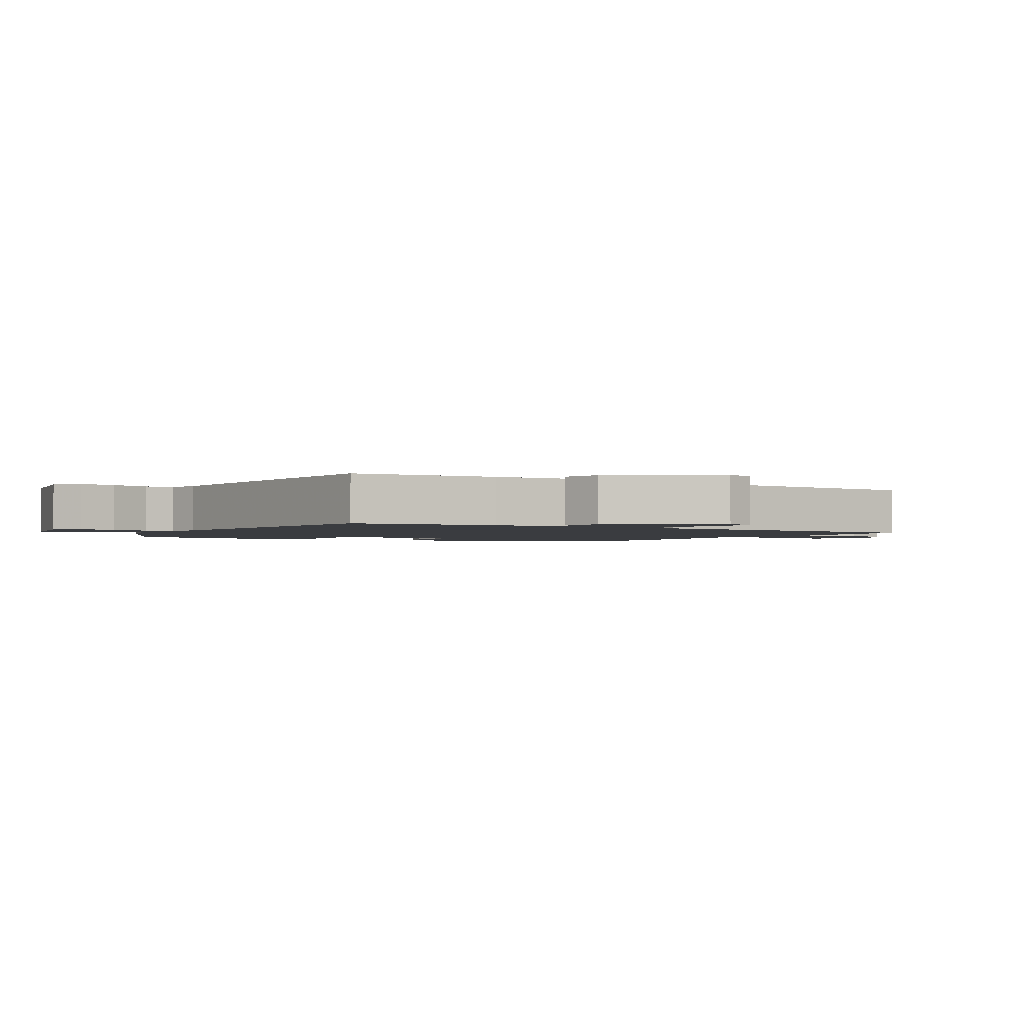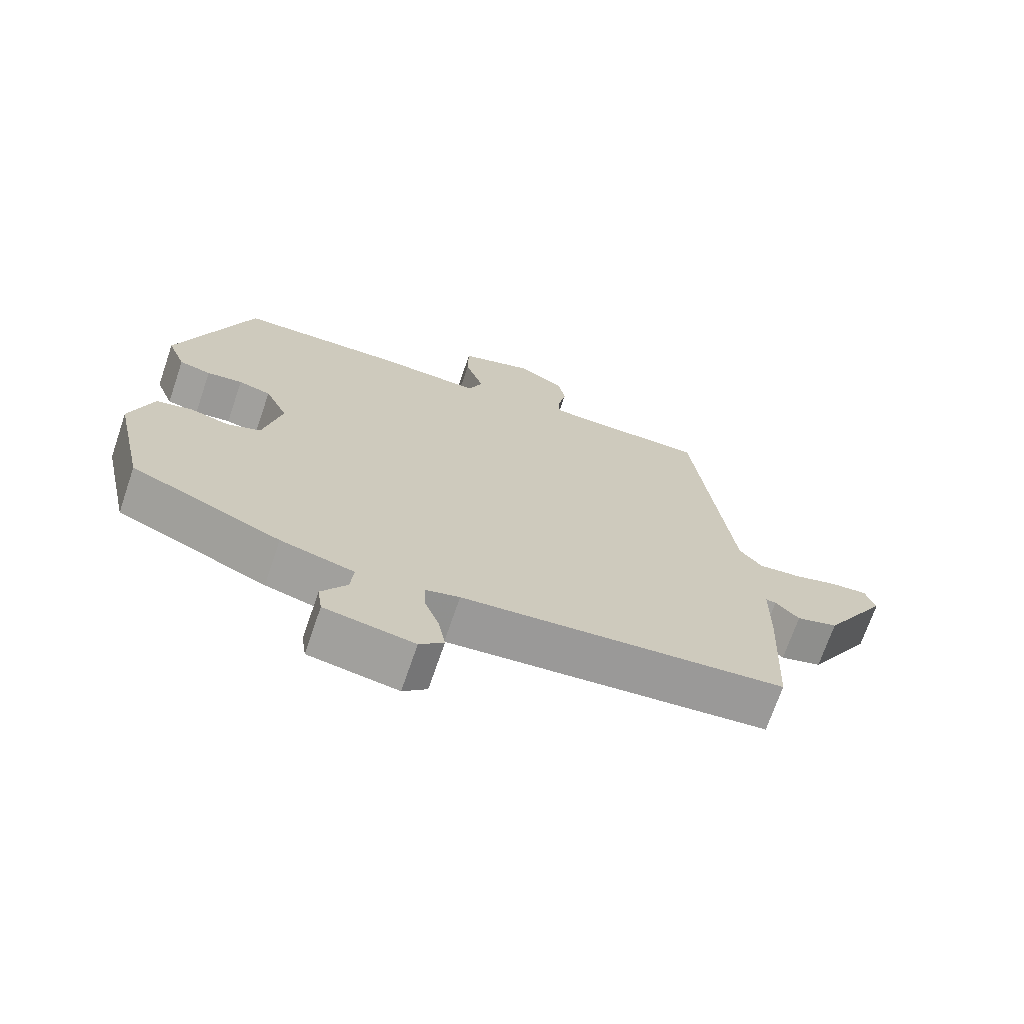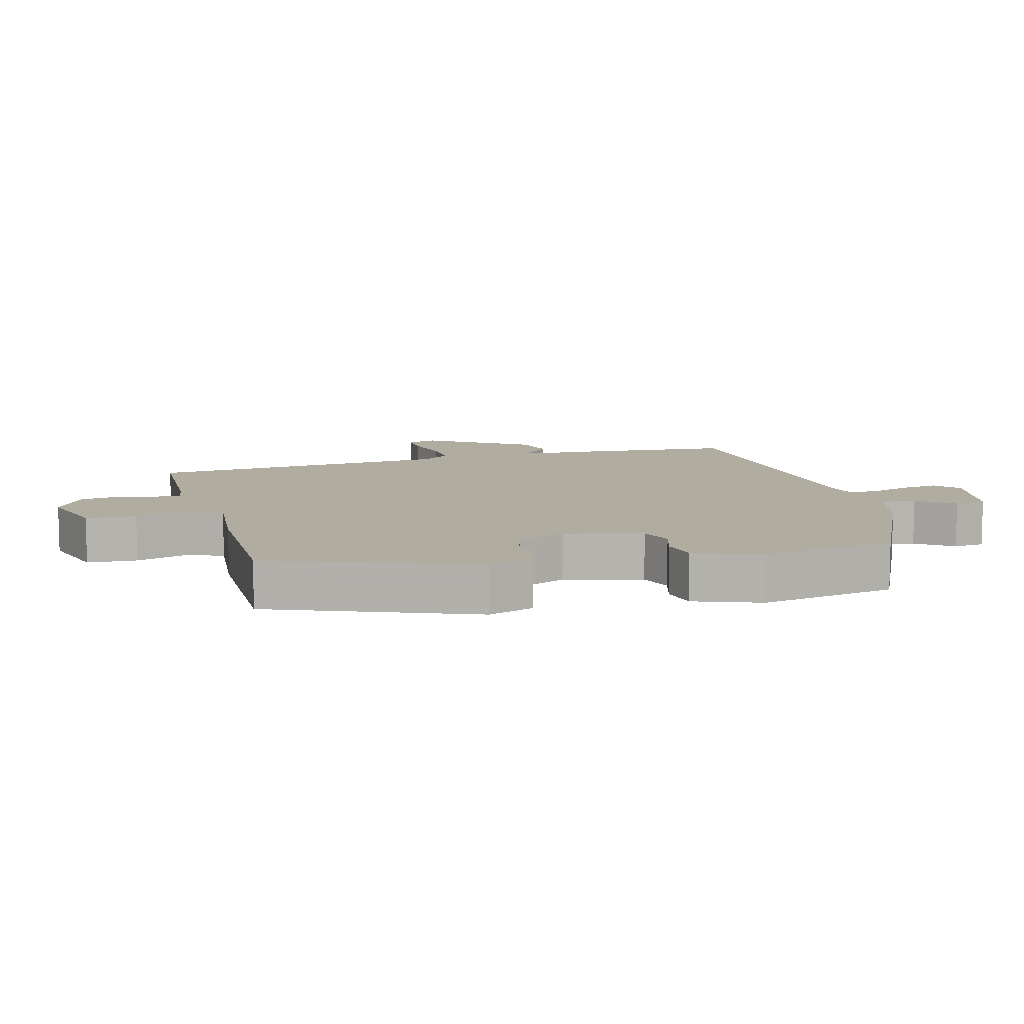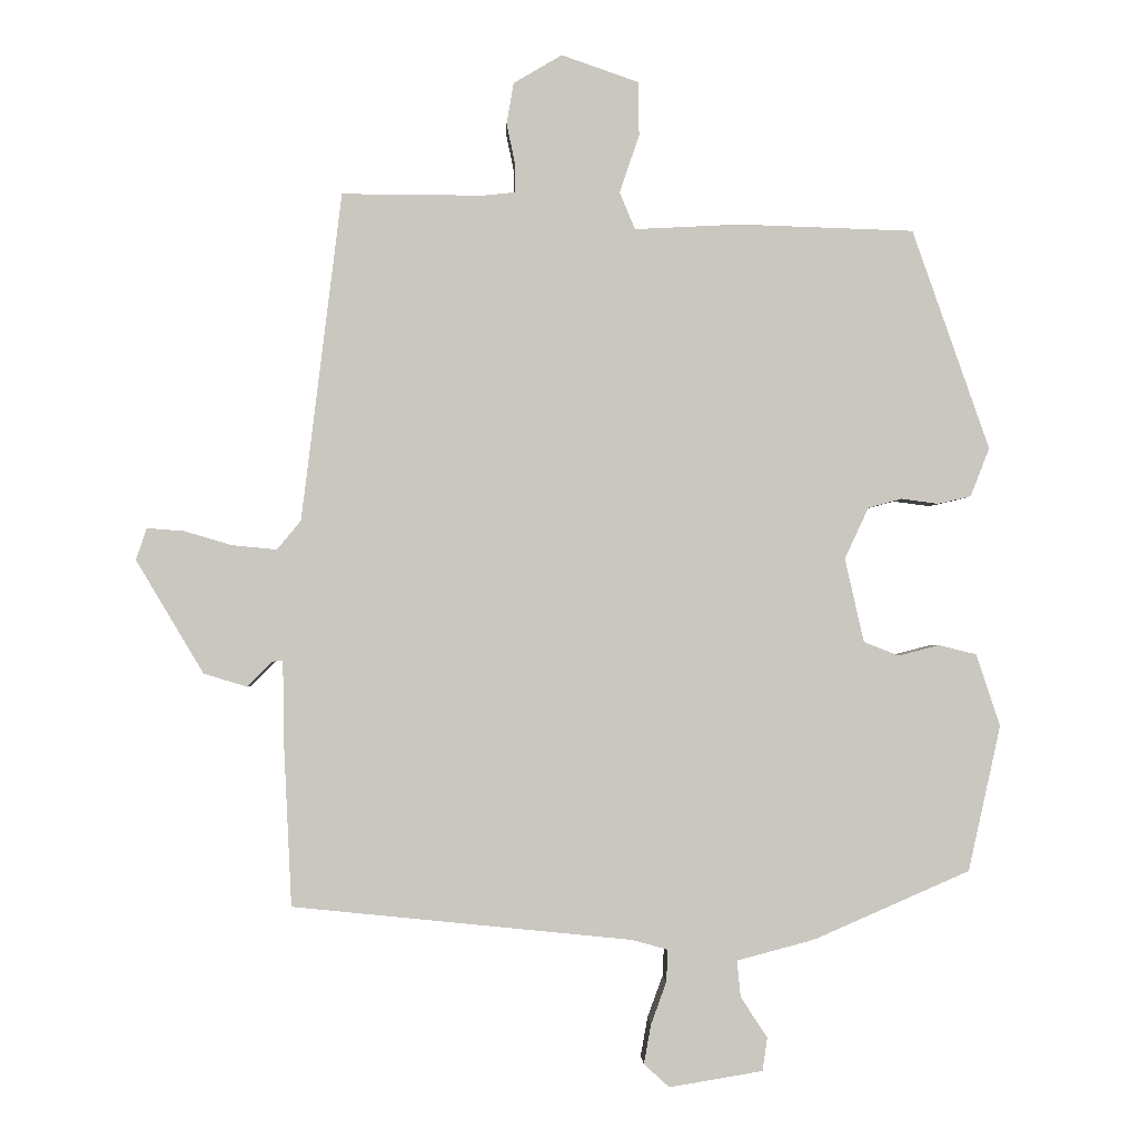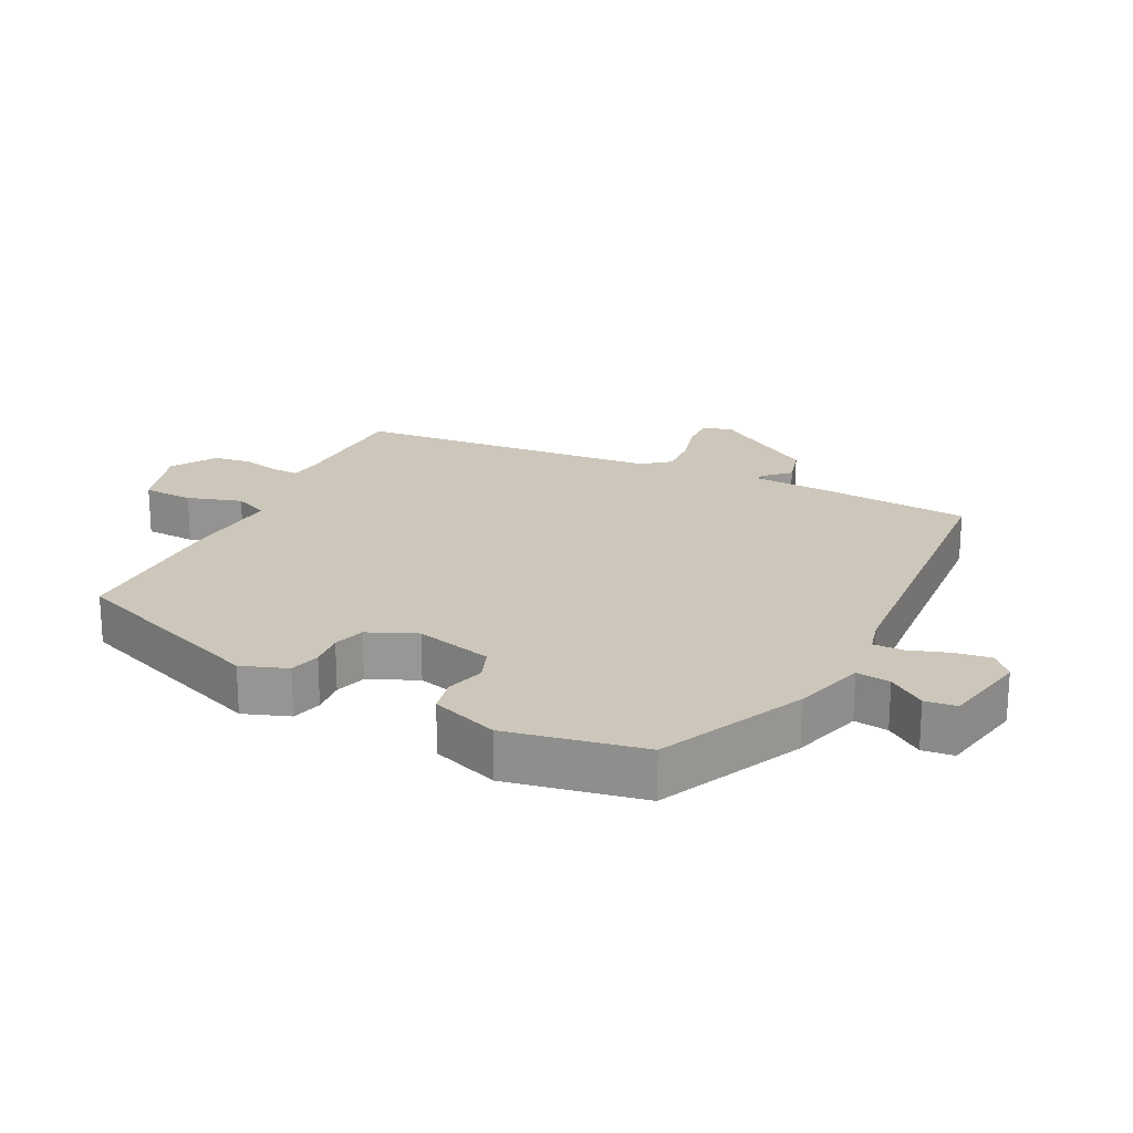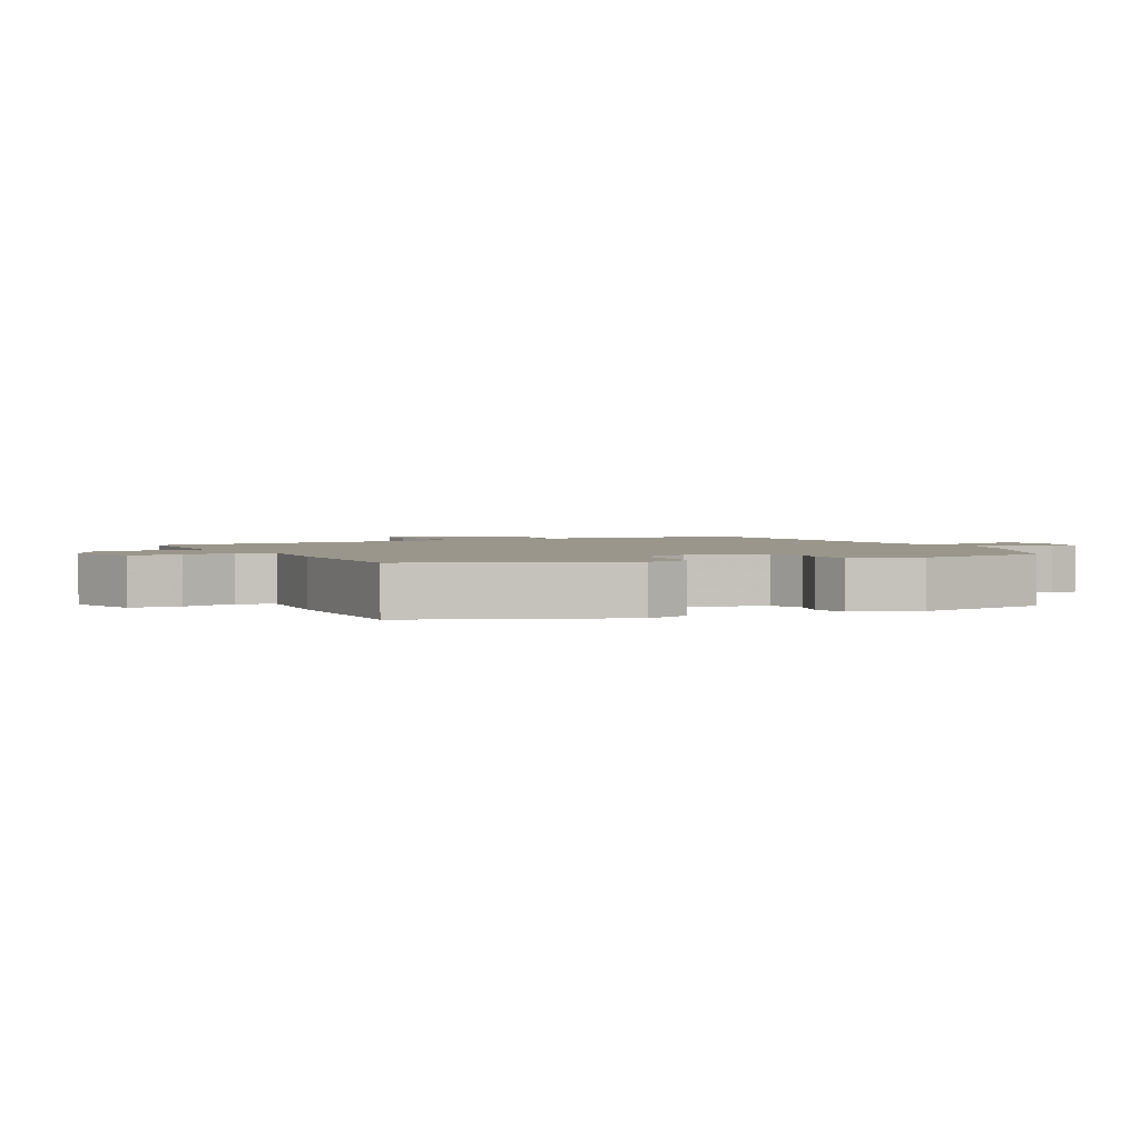
<metadata>
{"format":"obj","ext":"obj","renderer":"f3d","projection":"perspective","resolution":1024,"background":"white","views":[{"elev":-1.9,"azim":-119.1,"up":"+Y"},{"elev":-70.6,"azim":161.1,"up":"+Z"},{"elev":9.9,"azim":76.8,"up":"+Y"},{"elev":-1.5,"azim":-2.3,"up":"+Z"},{"elev":21.4,"azim":118.1,"up":"+Y"},{"elev":2.3,"azim":65.0,"up":"+Y"}]}
</metadata>
<code>
v -0.466 0.07 -0.491
v -0.477 0.07 -0.264
v -0.479 0.07 -0.142
v -0.494 0.07 -0.144
v -0.529 0.07 -0.18
v -0.591 0.07 -0.161
v -0.687 0.07 0
v -0.672 0.07 0.045
v -0.619 0.07 0.041
v -0.551 0.07 0.021
v -0.488 0.07 0.015
v -0.454 0.07 0.056
v -0.397 0.07 0.523
v -0.196 0.07 0.522
v -0.15 0.07 0.527
v -0.15 0.07 0.568
v -0.162 0.07 0.626
v -0.152 0.07 0.684
v -0.083 0.07 0.725
v 0.027 0.07 0.687
v 0.028 0.07 0.61
v 0 0.07 0.528
v 0.022 0.07 0.475
v 0.172 0.07 0.483
v 0.422 0.07 0.475
v 0.532 0.07 0.162
v 0.505 0.07 0.093
v 0.458 0.07 0.082
v 0.405 0.07 0.089
v 0.357 0.07 0.076
v 0.323 0.07 0.003
v 0.35 0.07 -0.116
v 0.4 0.07 -0.136
v 0.458 0.07 -0.121
v 0.512 0.07 -0.134
v 0.546 0.07 -0.237
v 0.5 0.07 -0.444
v 0.277 0.07 -0.541
v 0.167 0.07 -0.57
v 0.172 0.07 -0.622
v 0.21 0.07 -0.679
v 0.203 0.07 -0.727
v 0.07 0.07 -0.749
v 0.034 0.07 -0.716
v 0.044 0.07 -0.66
v 0.066 0.07 -0.6
v 0.068 0.07 -0.554
v 0.017 0.07 -0.54
v -0.466 0 -0.491
v -0.477 0 -0.264
v -0.479 0 -0.142
v -0.494 0 -0.144
v -0.529 0 -0.18
v -0.591 0 -0.161
v -0.687 0 0
v -0.672 0 0.045
v -0.619 0 0.041
v -0.551 0 0.021
v -0.488 0 0.015
v -0.454 0 0.056
v -0.397 0 0.523
v -0.196 0 0.522
v -0.15 0 0.527
v -0.15 0 0.568
v -0.162 0 0.626
v -0.152 0 0.684
v -0.083 0 0.725
v 0.027 0 0.687
v 0.028 0 0.61
v 0 0 0.528
v 0.022 0 0.475
v 0.172 0 0.483
v 0.422 0 0.475
v 0.532 0 0.162
v 0.505 0 0.093
v 0.458 0 0.082
v 0.405 0 0.089
v 0.357 0 0.076
v 0.323 0 0.003
v 0.35 0 -0.116
v 0.4 0 -0.136
v 0.458 0 -0.121
v 0.512 0 -0.134
v 0.546 0 -0.237
v 0.5 0 -0.444
v 0.277 0 -0.541
v 0.167 0 -0.57
v 0.172 0 -0.622
v 0.21 0 -0.679
v 0.203 0 -0.727
v 0.07 0 -0.749
v 0.034 0 -0.716
v 0.044 0 -0.66
v 0.066 0 -0.6
v 0.068 0 -0.554
v 0.017 0 -0.54
f 43 44 45 46
f 43 46 47
f 40 41 42 43
f 39 40 43 47
f 38 39 47 48
f 33 34 35 36
f 32 33 36 37
f 26 27 28 29
f 26 29 30
f 23 24 25 26
f 23 26 30
f 19 20 21 22
f 19 22 23
f 16 17 18 19
f 15 16 19 23
f 14 15 23 30
f 12 13 14 30
f 7 8 9 10
f 7 10 11
f 4 5 6 7
f 3 4 7 11
f 48 1 2 3
f 32 37 38 48
f 31 32 48 3
f 12 30 31
f 3 11 12 31
f 94 93 92 91
f 95 94 91
f 91 90 89 88
f 95 91 88 87
f 96 95 87 86
f 84 83 82 81
f 85 84 81 80
f 77 76 75 74
f 78 77 74
f 74 73 72 71
f 78 74 71
f 70 69 68 67
f 71 70 67
f 67 66 65 64
f 71 67 64 63
f 78 71 63 62
f 78 62 61 60
f 58 57 56 55
f 59 58 55
f 55 54 53 52
f 59 55 52 51
f 51 50 49 96
f 96 86 85 80
f 51 96 80 79
f 79 78 60
f 79 60 59 51
f 1 49 50 2
f 2 50 51 3
f 3 51 52 4
f 4 52 53 5
f 5 53 54 6
f 6 54 55 7
f 7 55 56 8
f 8 56 57 9
f 9 57 58 10
f 10 58 59 11
f 11 59 60 12
f 12 60 61 13
f 13 61 62 14
f 14 62 63 15
f 15 63 64 16
f 16 64 65 17
f 17 65 66 18
f 18 66 67 19
f 19 67 68 20
f 20 68 69 21
f 21 69 70 22
f 22 70 71 23
f 23 71 72 24
f 24 72 73 25
f 25 73 74 26
f 26 74 75 27
f 27 75 76 28
f 28 76 77 29
f 29 77 78 30
f 30 78 79 31
f 31 79 80 32
f 32 80 81 33
f 33 81 82 34
f 34 82 83 35
f 35 83 84 36
f 36 84 85 37
f 37 85 86 38
f 38 86 87 39
f 39 87 88 40
f 40 88 89 41
f 41 89 90 42
f 42 90 91 43
f 43 91 92 44
f 44 92 93 45
f 45 93 94 46
f 46 94 95 47
f 47 95 96 48
f 48 96 49 1

</code>
